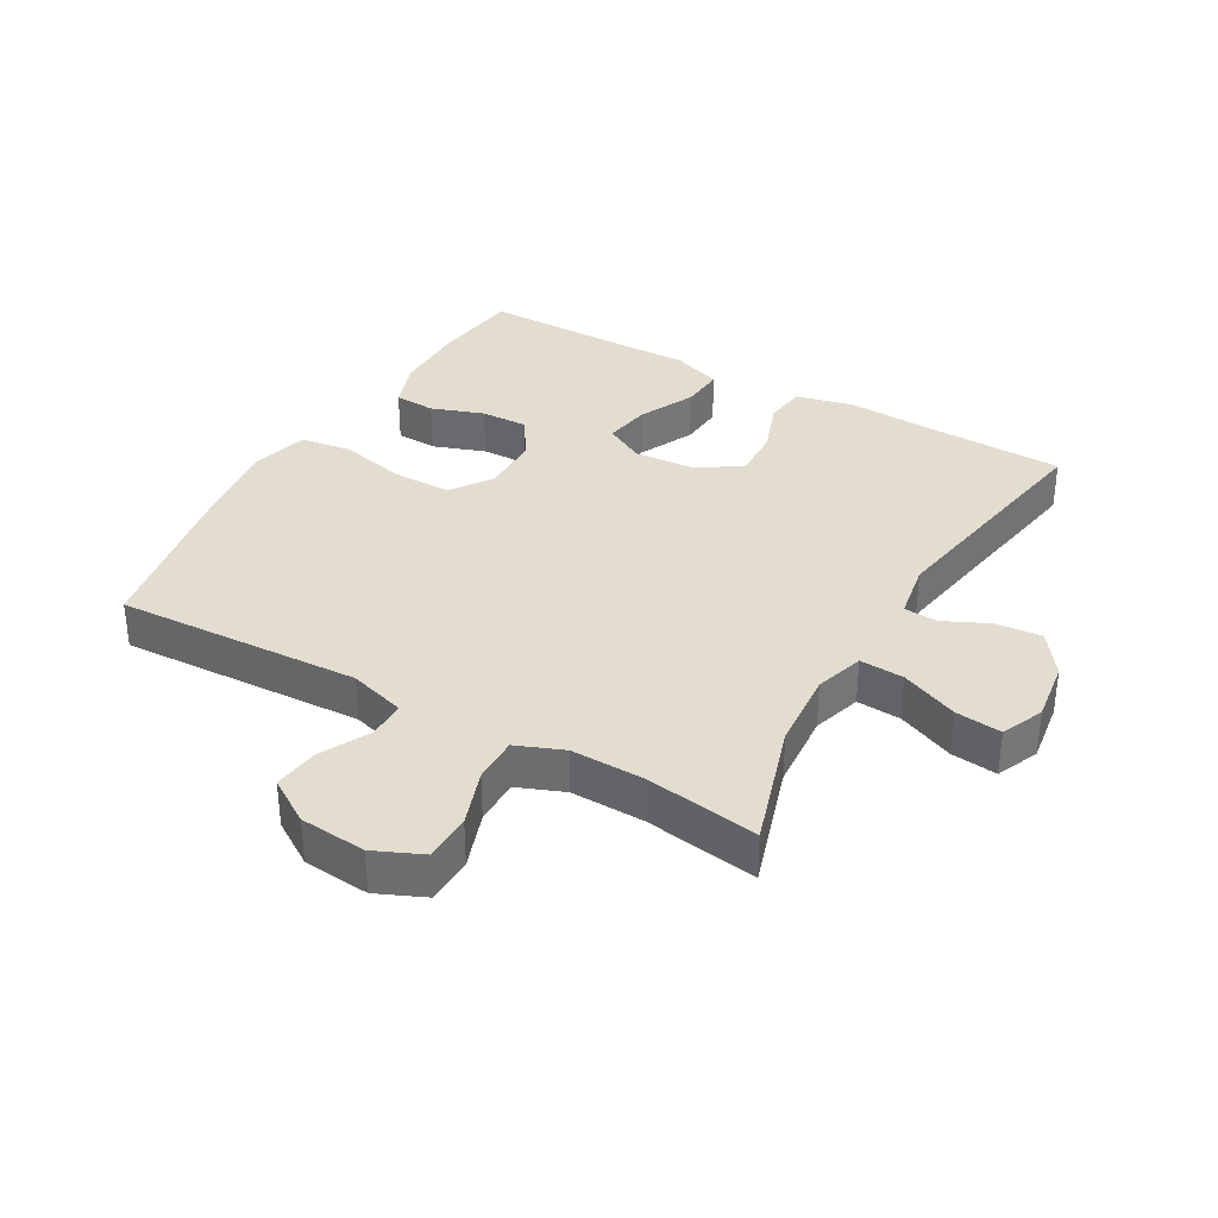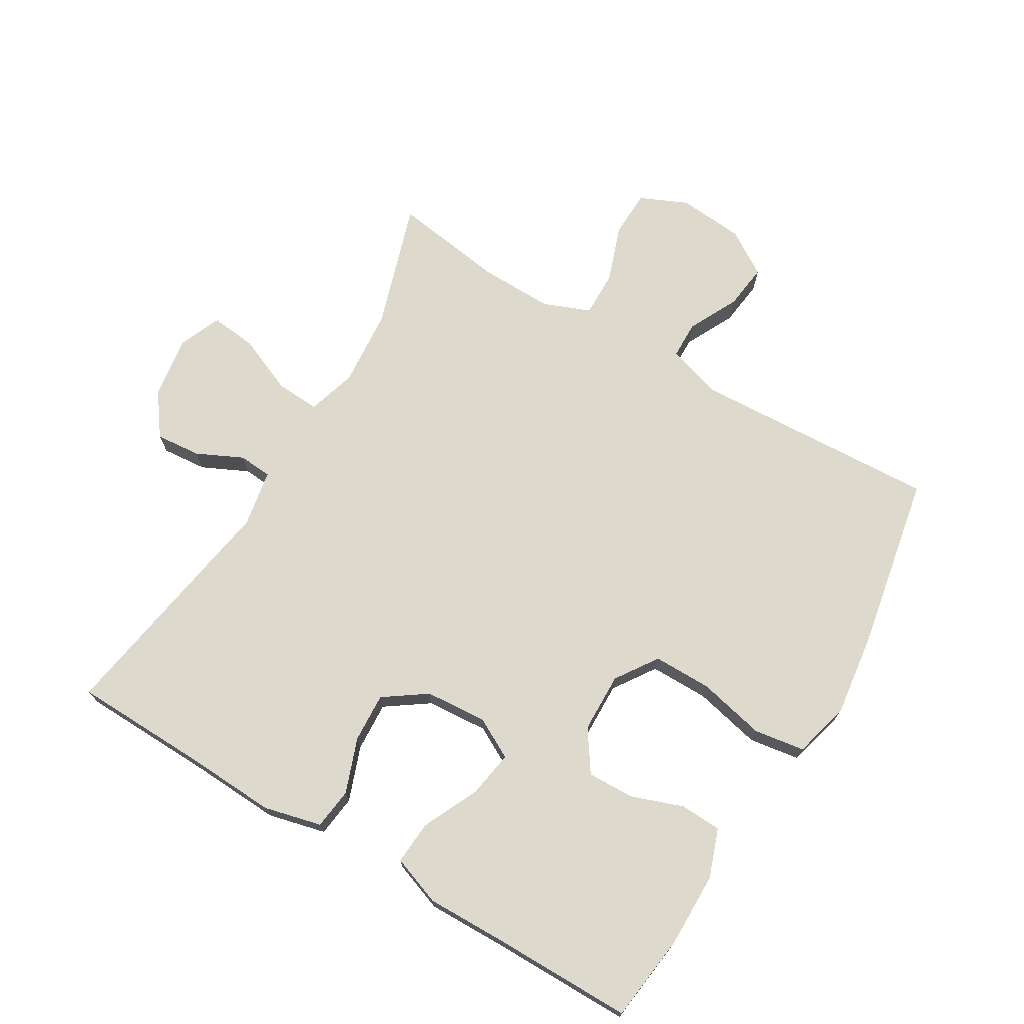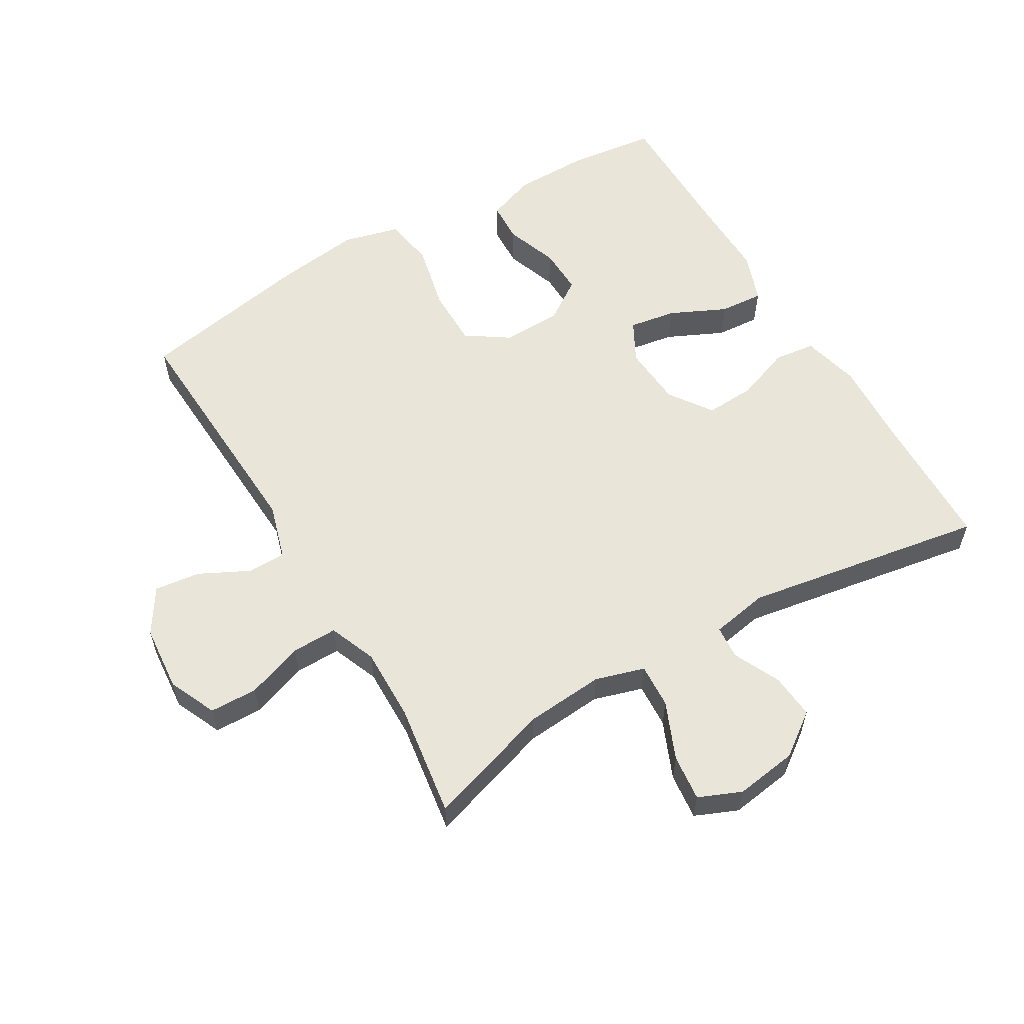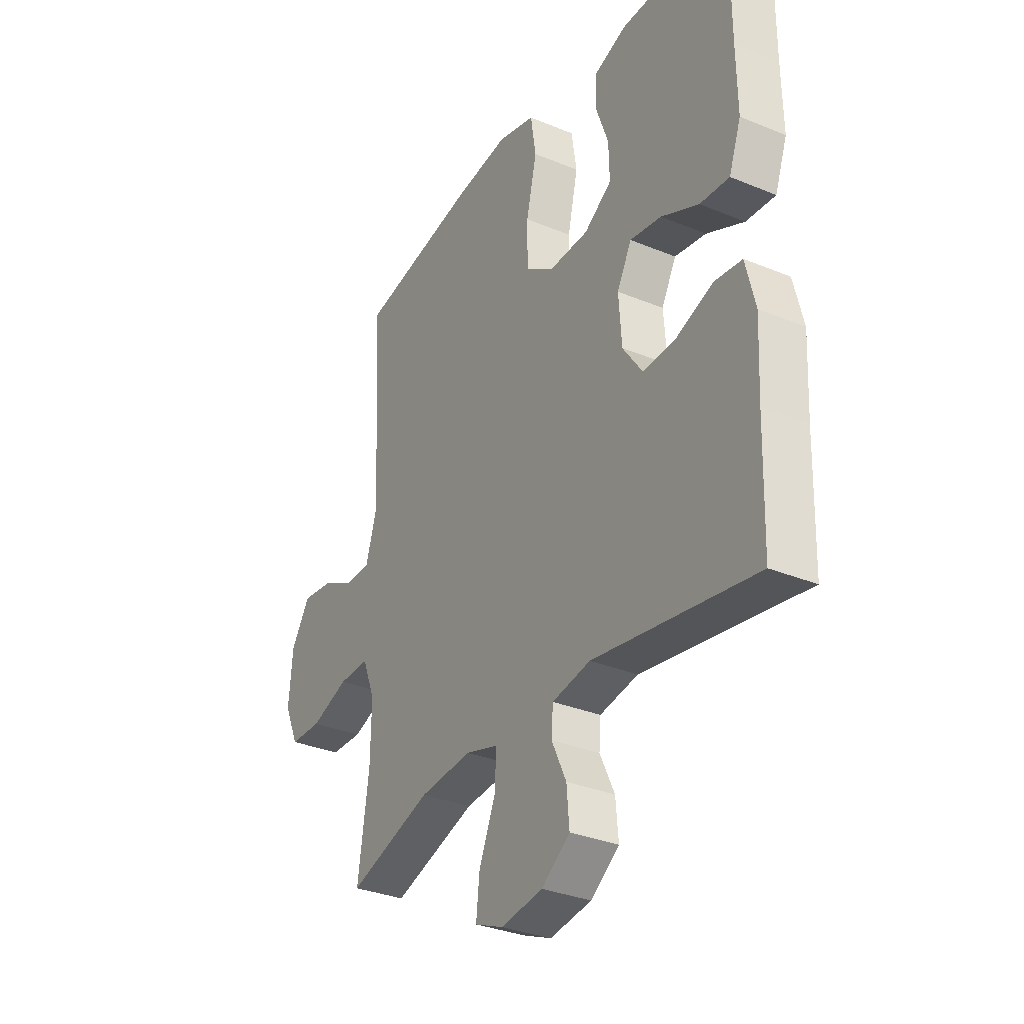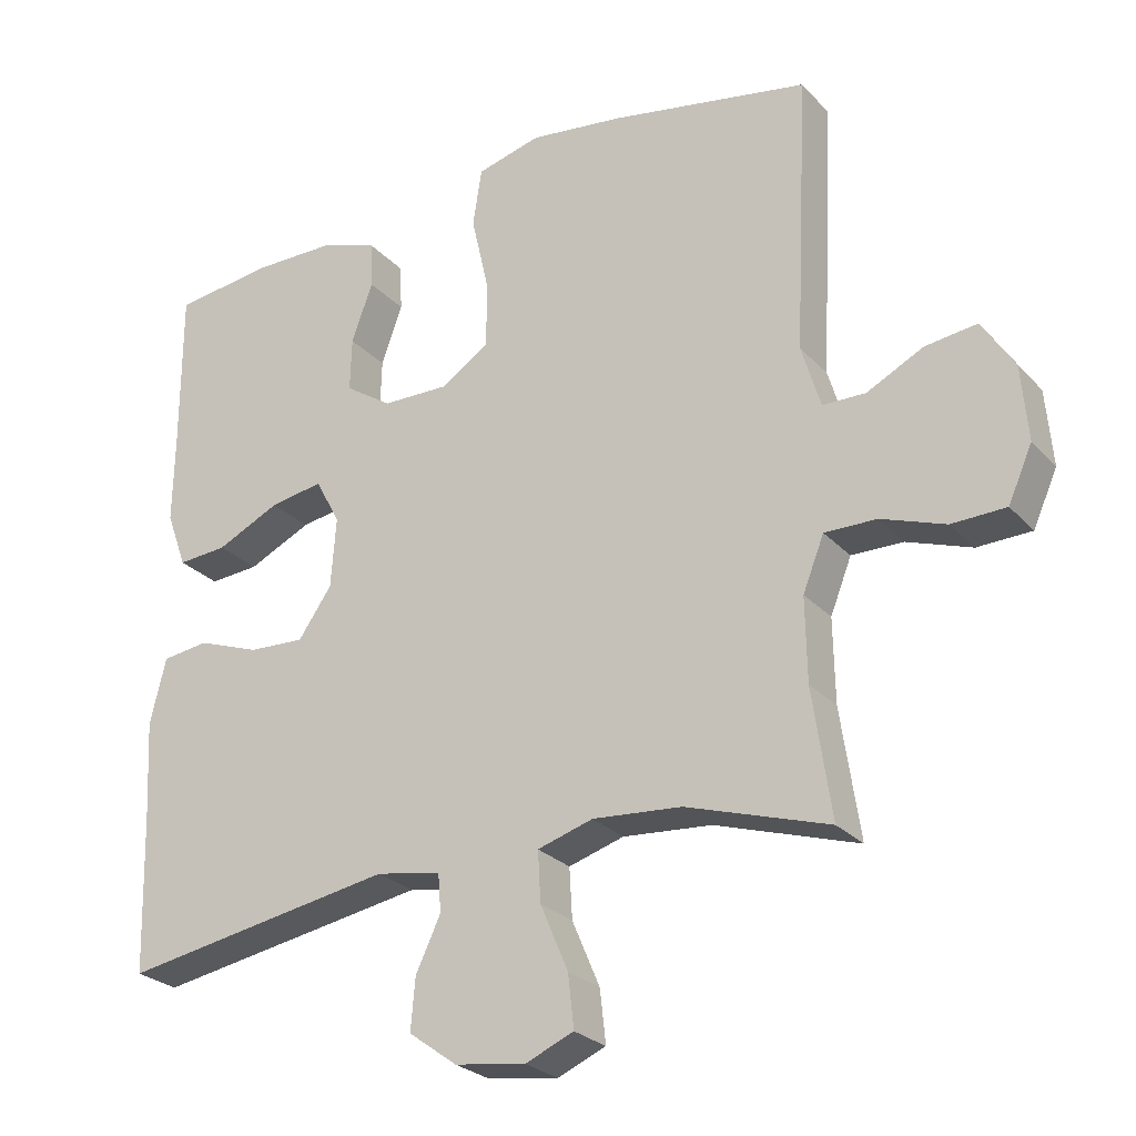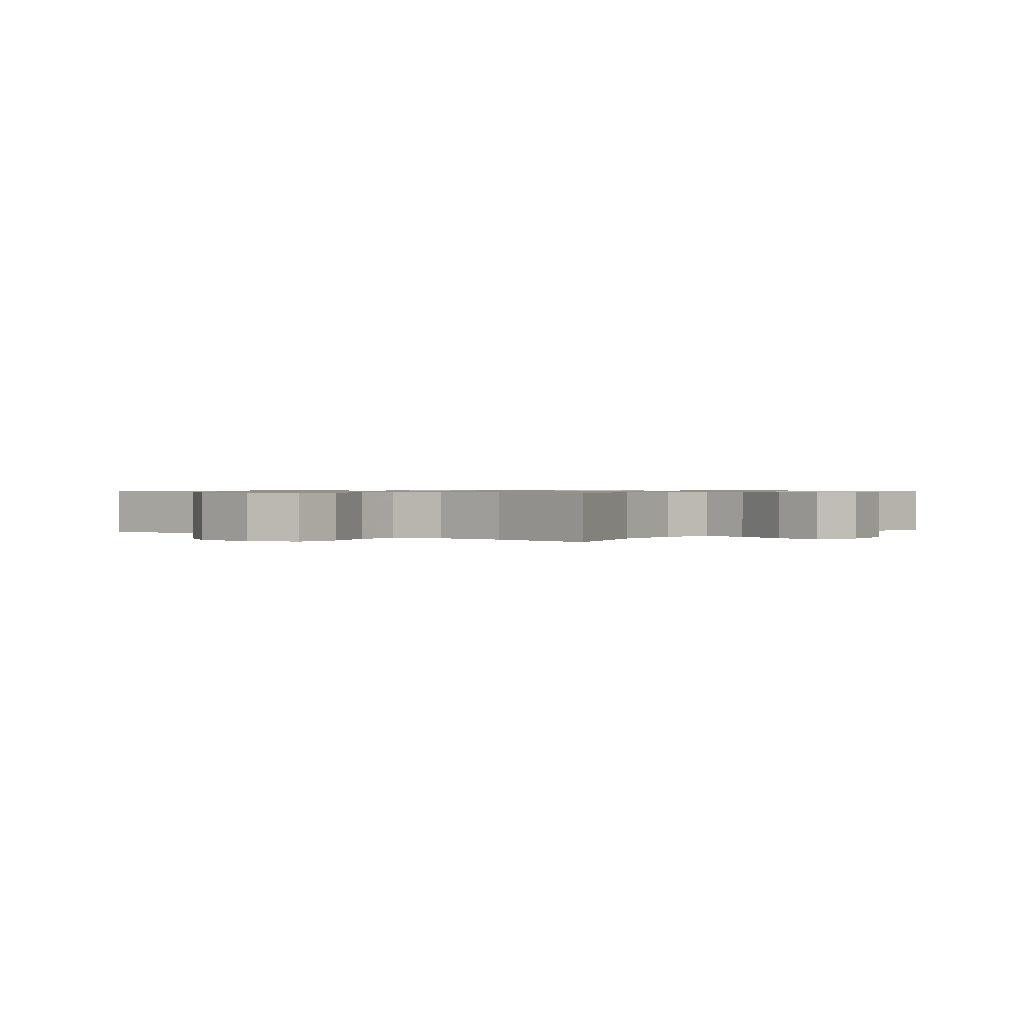
<metadata>
{"format":"obj","ext":"obj","renderer":"f3d","projection":"perspective","resolution":1024,"background":"white","views":[{"elev":35.0,"azim":119.9,"up":"+Y"},{"elev":71.9,"azim":-59.3,"up":"+Y"},{"elev":57.9,"azim":149.4,"up":"+Y"},{"elev":-32.4,"azim":-120.0,"up":"+Z"},{"elev":-26.1,"azim":32.2,"up":"+Z"},{"elev":0.8,"azim":128.8,"up":"+Y"}]}
</metadata>
<code>
v -0.5 0.07 0.5
v -0.362 0.07 0.517
v -0.247 0.07 0.516
v -0.172 0.07 0.489
v -0.169 0.07 0.425
v -0.198 0.07 0.344
v -0.2 0.07 0.271
v -0.136 0.07 0.228
v -0.043 0.07 0.226
v 0.022 0.07 0.27
v 0.022 0.07 0.361
v -0.002 0.07 0.466
v 0.01 0.07 0.545
v 0.098 0.07 0.568
v 0.228 0.07 0.551
v 0.5 0.07 0.5
v 0.481 0.07 0.119
v 0.507 0.07 0.032
v 0.566 0.07 0.031
v 0.643 0.07 0.07
v 0.714 0.07 0.079
v 0.758 0.07 0.01
v 0.767 0.07 -0.093
v 0.734 0.07 -0.167
v 0.66 0.07 -0.169
v 0.572 0.07 -0.138
v 0.501 0.07 -0.137
v 0.472 0.07 -0.21
v 0.474 0.07 -0.324
v 0.5 0.07 -0.5
v 0.305 0.07 -0.438
v 0.183 0.07 -0.428
v 0.107 0.07 -0.451
v 0.111 0.07 -0.52
v 0.149 0.07 -0.609
v 0.157 0.07 -0.681
v 0.091 0.07 -0.709
v -0.006 0.07 -0.695
v -0.072 0.07 -0.647
v -0.066 0.07 -0.577
v -0.032 0.07 -0.505
v -0.036 0.07 -0.453
v -0.125 0.07 -0.437
v -0.5 0.07 -0.5
v -0.506 0.07 -0.286
v -0.513 0.07 -0.15
v -0.491 0.07 -0.06
v -0.427 0.07 -0.052
v -0.342 0.07 -0.083
v -0.265 0.07 -0.087
v -0.219 0.07 -0.021
v -0.212 0.07 0.075
v -0.246 0.07 0.138
v -0.319 0.07 0.126
v -0.406 0.07 0.085
v -0.474 0.07 0.08
v -0.502 0.07 0.157
v -0.5 0.07 0.28
v -0.5 0 0.5
v -0.362 0 0.517
v -0.247 0 0.516
v -0.172 0 0.489
v -0.169 0 0.425
v -0.198 0 0.344
v -0.2 0 0.271
v -0.136 0 0.228
v -0.043 0 0.226
v 0.022 0 0.27
v 0.022 0 0.361
v -0.002 0 0.466
v 0.01 0 0.545
v 0.098 0 0.568
v 0.228 0 0.551
v 0.5 0 0.5
v 0.481 0 0.119
v 0.507 0 0.032
v 0.566 0 0.031
v 0.643 0 0.07
v 0.714 0 0.079
v 0.758 0 0.01
v 0.767 0 -0.093
v 0.734 0 -0.167
v 0.66 0 -0.169
v 0.572 0 -0.138
v 0.501 0 -0.137
v 0.472 0 -0.21
v 0.474 0 -0.324
v 0.5 0 -0.5
v 0.305 0 -0.438
v 0.183 0 -0.428
v 0.107 0 -0.451
v 0.111 0 -0.52
v 0.149 0 -0.609
v 0.157 0 -0.681
v 0.091 0 -0.709
v -0.006 0 -0.695
v -0.072 0 -0.647
v -0.066 0 -0.577
v -0.032 0 -0.505
v -0.036 0 -0.453
v -0.125 0 -0.437
v -0.5 0 -0.5
v -0.506 0 -0.286
v -0.513 0 -0.15
v -0.491 0 -0.06
v -0.427 0 -0.052
v -0.342 0 -0.083
v -0.265 0 -0.087
v -0.219 0 -0.021
v -0.212 0 0.075
v -0.246 0 0.138
v -0.319 0 0.126
v -0.406 0 0.085
v -0.474 0 0.08
v -0.502 0 0.157
v -0.5 0 0.28
f 55 56 57 58
f 54 55 58 1
f 53 54 1 2
f 52 53 2 3
f 46 47 48 49
f 45 46 49 50
f 43 44 45 50
f 42 43 50 51
f 38 39 40 41
f 38 41 42
f 37 38 42
f 34 35 36 37
f 33 34 37 42
f 32 33 42 51
f 29 30 31
f 28 29 31 32
f 27 28 32 51
f 23 24 25 26
f 19 20 21 22
f 18 19 22 23
f 14 15 16 17
f 14 17 18
f 11 12 13 14
f 10 11 14 18
f 9 10 18
f 8 9 18 23
f 3 4 5 6
f 52 3 6 7
f 26 27 51 52
f 8 23 26 52
f 7 8 52
f 116 115 114 113
f 59 116 113 112
f 60 59 112 111
f 61 60 111 110
f 107 106 105 104
f 108 107 104 103
f 108 103 102 101
f 109 108 101 100
f 99 98 97 96
f 100 99 96
f 100 96 95
f 95 94 93 92
f 100 95 92 91
f 109 100 91 90
f 89 88 87
f 90 89 87 86
f 109 90 86 85
f 84 83 82 81
f 80 79 78 77
f 81 80 77 76
f 75 74 73 72
f 76 75 72
f 72 71 70 69
f 76 72 69 68
f 76 68 67
f 81 76 67 66
f 64 63 62 61
f 65 64 61 110
f 110 109 85 84
f 110 84 81 66
f 110 66 65
f 1 59 60 2
f 2 60 61 3
f 3 61 62 4
f 4 62 63 5
f 5 63 64 6
f 6 64 65 7
f 7 65 66 8
f 8 66 67 9
f 9 67 68 10
f 10 68 69 11
f 11 69 70 12
f 12 70 71 13
f 13 71 72 14
f 14 72 73 15
f 15 73 74 16
f 16 74 75 17
f 17 75 76 18
f 18 76 77 19
f 19 77 78 20
f 20 78 79 21
f 21 79 80 22
f 22 80 81 23
f 23 81 82 24
f 24 82 83 25
f 25 83 84 26
f 26 84 85 27
f 27 85 86 28
f 28 86 87 29
f 29 87 88 30
f 30 88 89 31
f 31 89 90 32
f 32 90 91 33
f 33 91 92 34
f 34 92 93 35
f 35 93 94 36
f 36 94 95 37
f 37 95 96 38
f 38 96 97 39
f 39 97 98 40
f 40 98 99 41
f 41 99 100 42
f 42 100 101 43
f 43 101 102 44
f 44 102 103 45
f 45 103 104 46
f 46 104 105 47
f 47 105 106 48
f 48 106 107 49
f 49 107 108 50
f 50 108 109 51
f 51 109 110 52
f 52 110 111 53
f 53 111 112 54
f 54 112 113 55
f 55 113 114 56
f 56 114 115 57
f 57 115 116 58
f 58 116 59 1

</code>
